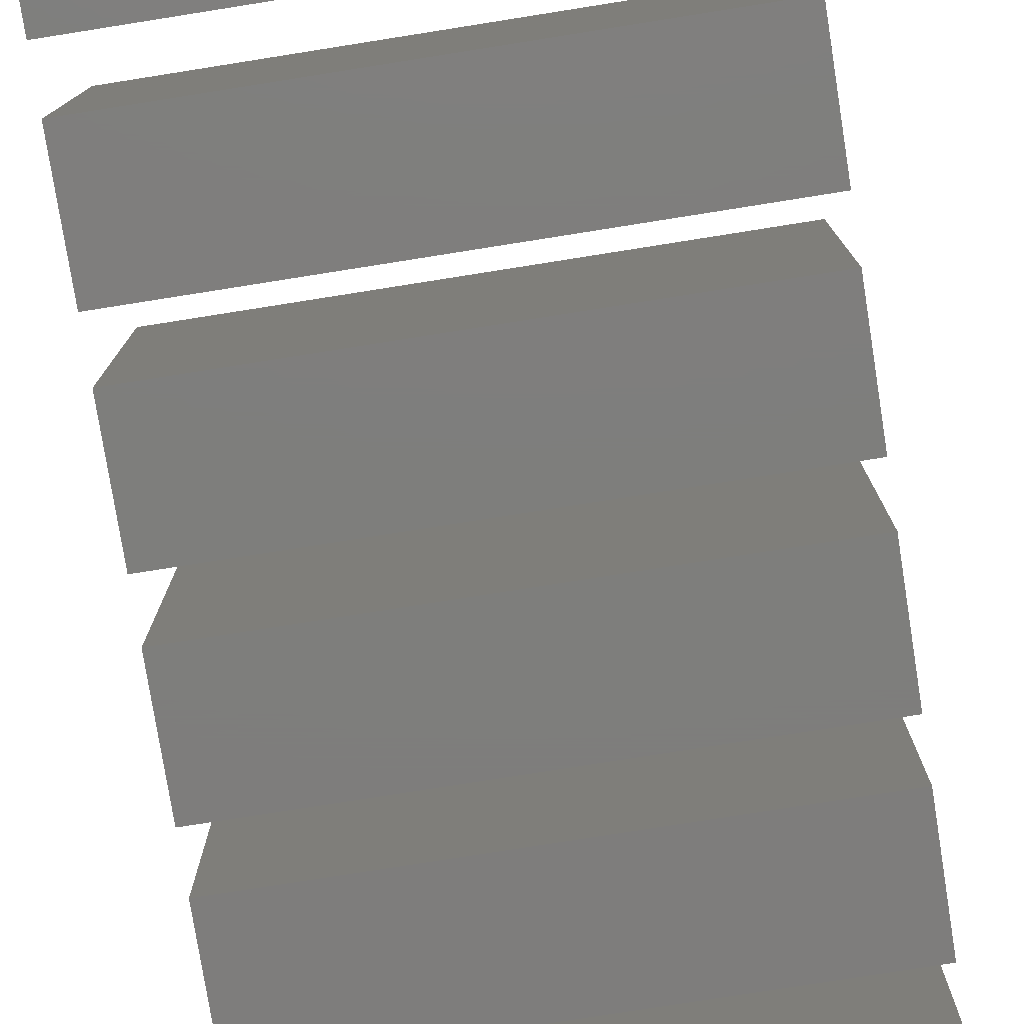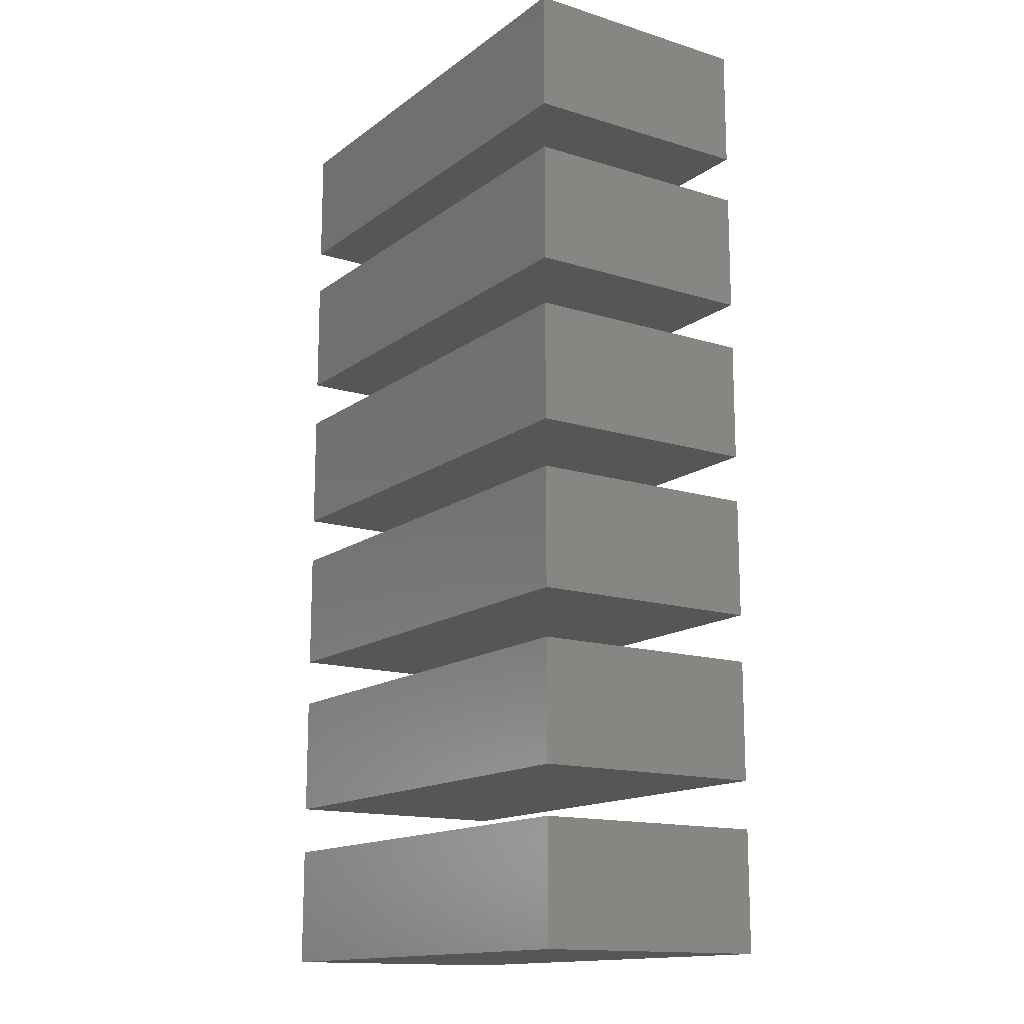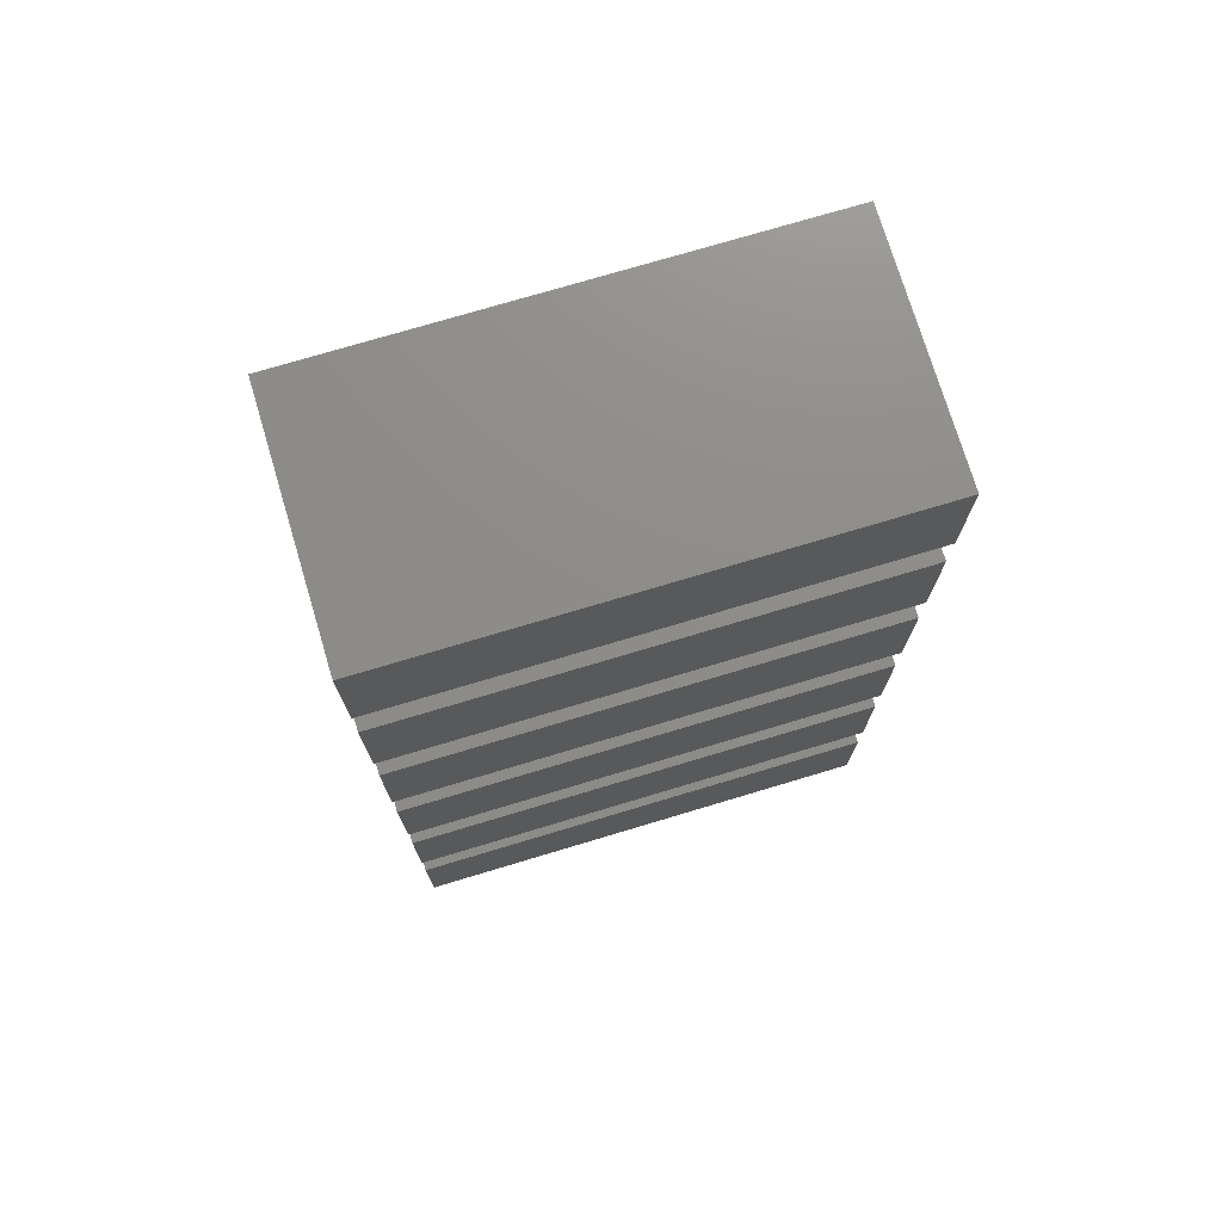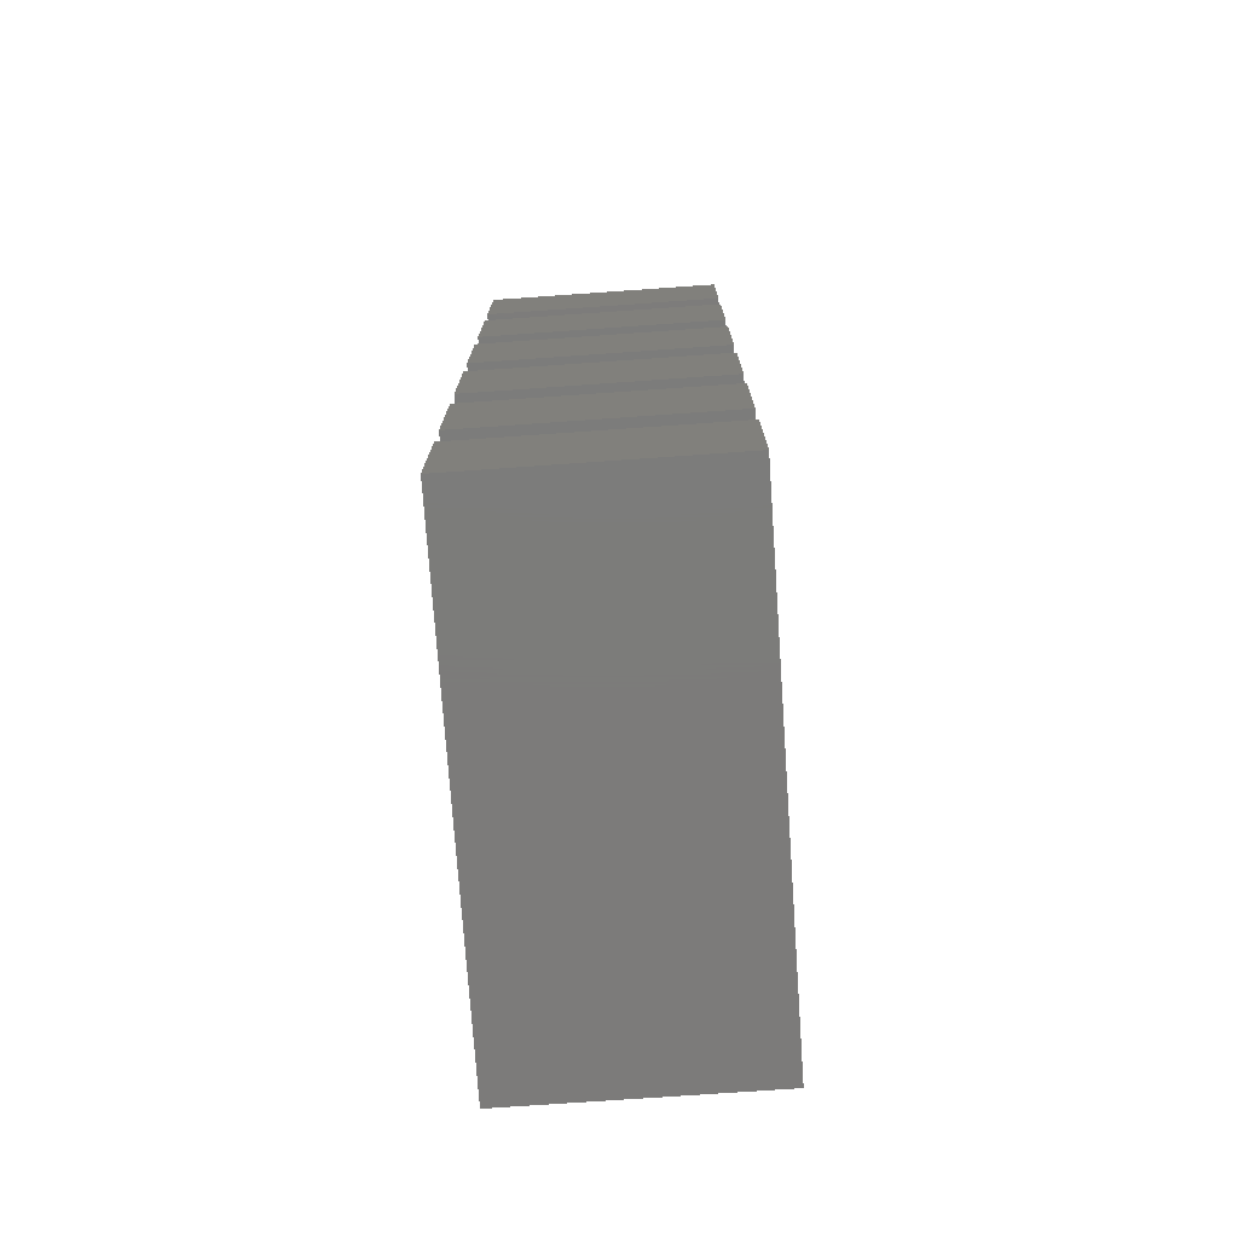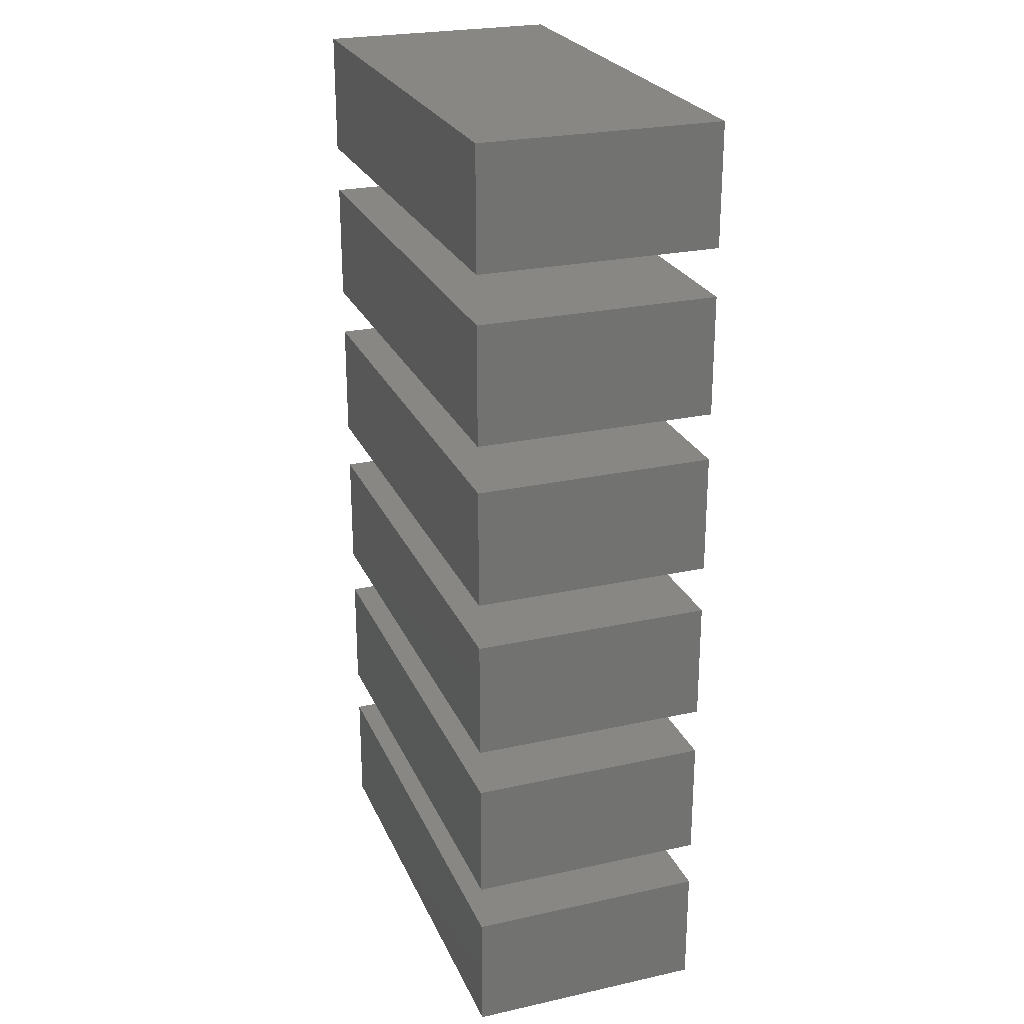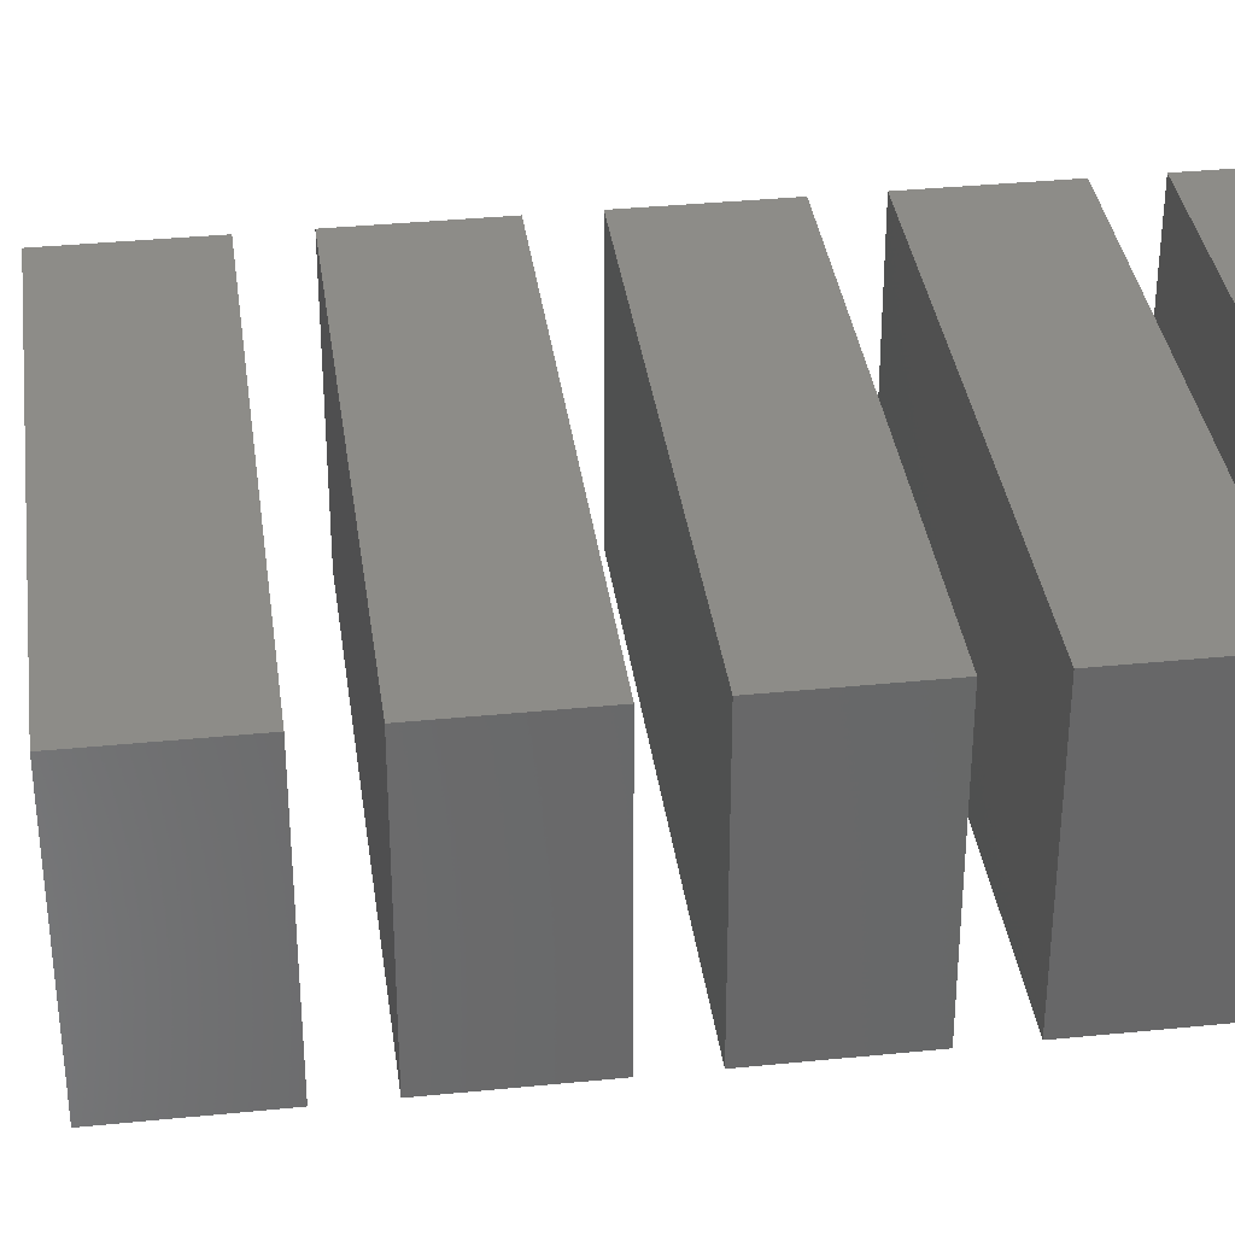
<metadata>
{"format":"stl","ext":"stl","renderer":"f3d","projection":"perspective","resolution":1024,"background":"white","views":[{"elev":-77.7,"azim":-171.0,"up":"+Y"},{"elev":-14.8,"azim":-123.6,"up":"+Z"},{"elev":74.5,"azim":-16.7,"up":"+Z"},{"elev":-75.1,"azim":94.0,"up":"+Z"},{"elev":25.1,"azim":-109.7,"up":"+Z"},{"elev":35.3,"azim":82.4,"up":"+Y"}]}
</metadata>
<code>
# stl→obj: 48 verts, 72 faces
v 10 -5 37.5
v 10 5 32.5
v 10 5 37.5
v 10 -5 32.5
v -10 5 37.5
v -10 -5 37.5
v -10 -5 32.5
v -10 5 32.5
v 10 -5 30.5
v 10 5 25.5
v 10 5 30.5
v 10 -5 25.5
v -10 5 30.5
v -10 -5 30.5
v -10 -5 25.5
v -10 5 25.5
v 10 -5 23.5
v 10 5 18.5
v 10 5 23.5
v 10 -5 18.5
v -10 5 23.5
v -10 -5 23.5
v -10 -5 18.5
v -10 5 18.5
v 10 -5 16.5
v 10 5 11.5
v 10 5 16.5
v 10 -5 11.5
v -10 5 16.5
v -10 -5 16.5
v -10 -5 11.5
v -10 5 11.5
v 10 -5 9.5
v 10 5 4.5
v 10 5 9.5
v 10 -5 4.5
v -10 5 9.5
v -10 -5 9.5
v -10 -5 4.5
v -10 5 4.5
v 10 -5 2.5
v 10 5 -2.5
v 10 5 2.5
v 10 -5 -2.5
v -10 5 2.5
v -10 -5 2.5
v -10 -5 -2.5
v -10 5 -2.5
f 1 2 3
f 2 1 4
f 5 1 3
f 1 5 6
f 7 2 4
f 2 7 8
f 7 5 8
f 5 7 6
f 2 5 3
f 5 2 8
f 7 1 6
f 1 7 4
f 9 10 11
f 10 9 12
f 13 9 11
f 9 13 14
f 15 10 12
f 10 15 16
f 15 13 16
f 13 15 14
f 10 13 11
f 13 10 16
f 15 9 14
f 9 15 12
f 17 18 19
f 18 17 20
f 21 17 19
f 17 21 22
f 23 18 20
f 18 23 24
f 23 21 24
f 21 23 22
f 18 21 19
f 21 18 24
f 23 17 22
f 17 23 20
f 25 26 27
f 26 25 28
f 29 25 27
f 25 29 30
f 31 26 28
f 26 31 32
f 31 29 32
f 29 31 30
f 26 29 27
f 29 26 32
f 31 25 30
f 25 31 28
f 33 34 35
f 34 33 36
f 37 33 35
f 33 37 38
f 39 34 36
f 34 39 40
f 39 37 40
f 37 39 38
f 34 37 35
f 37 34 40
f 39 33 38
f 33 39 36
f 41 42 43
f 42 41 44
f 45 41 43
f 41 45 46
f 47 42 44
f 42 47 48
f 47 45 48
f 45 47 46
f 42 45 43
f 45 42 48
f 47 41 46
f 41 47 44

</code>
